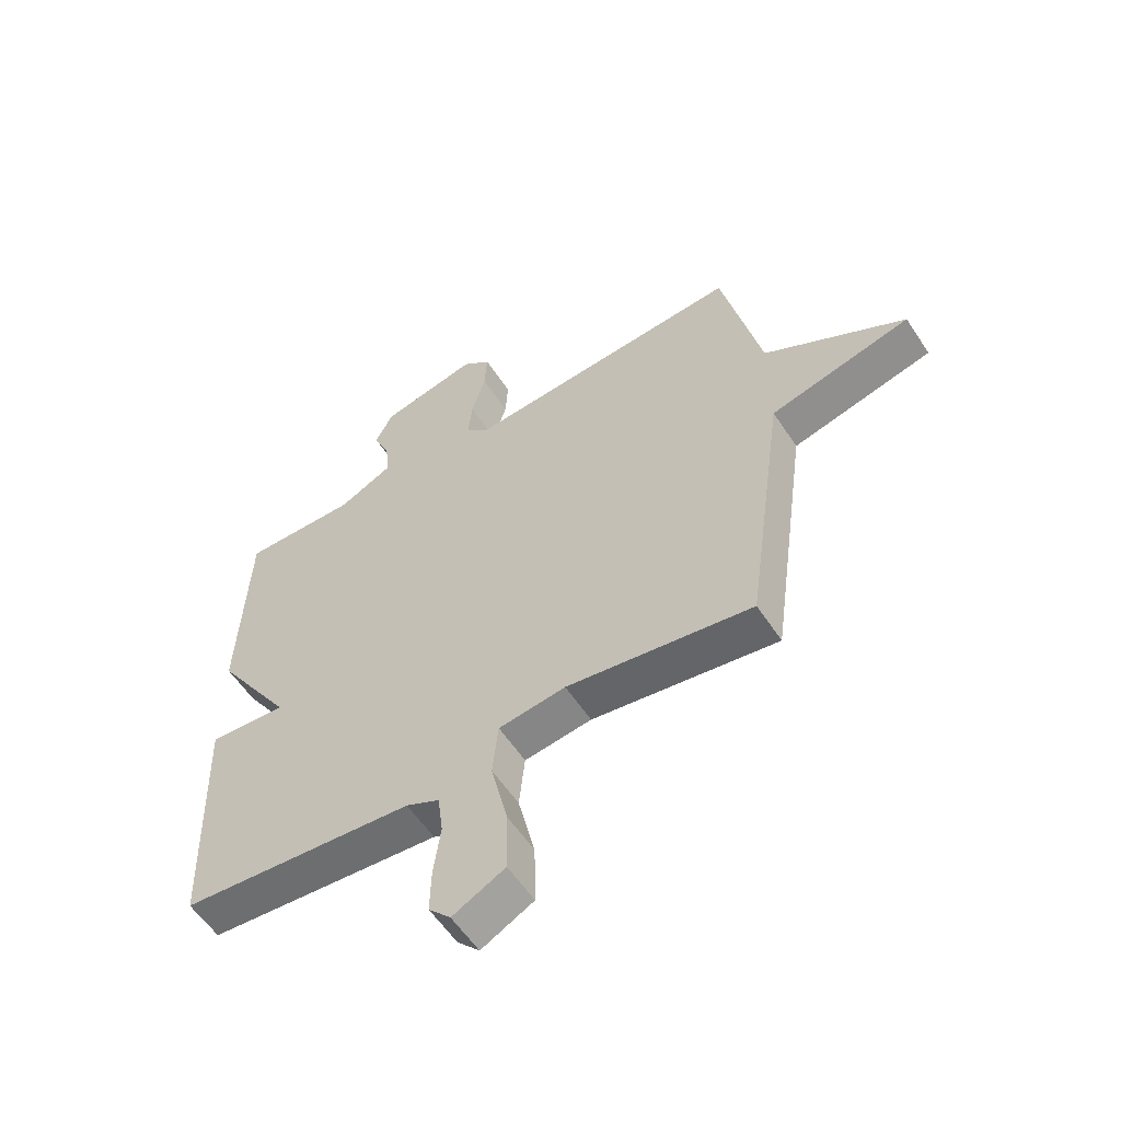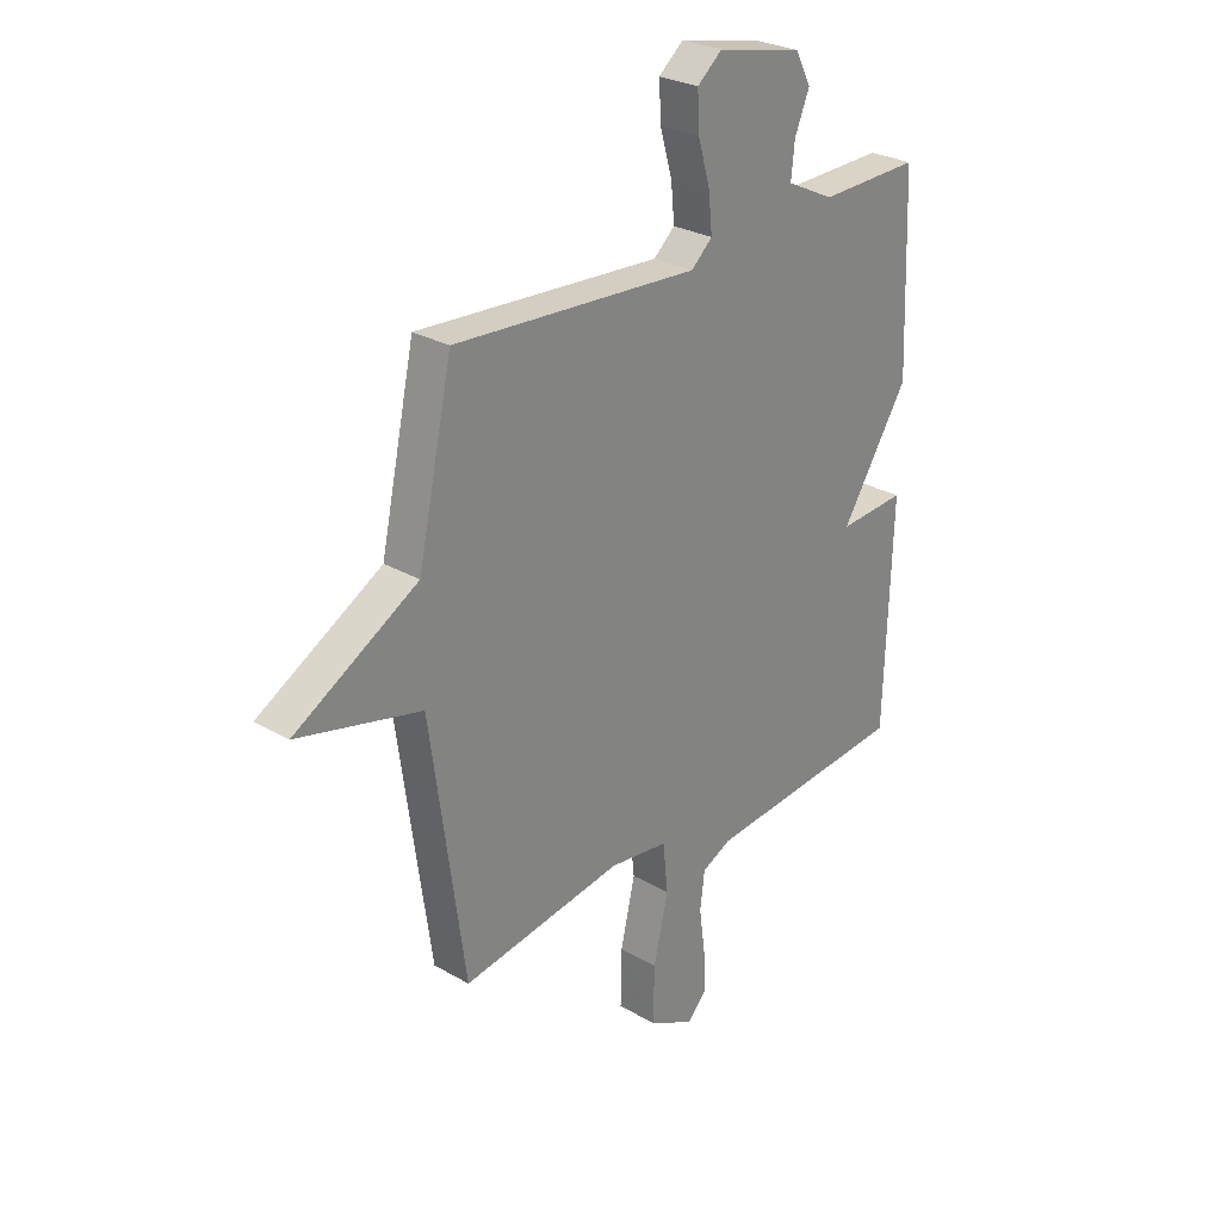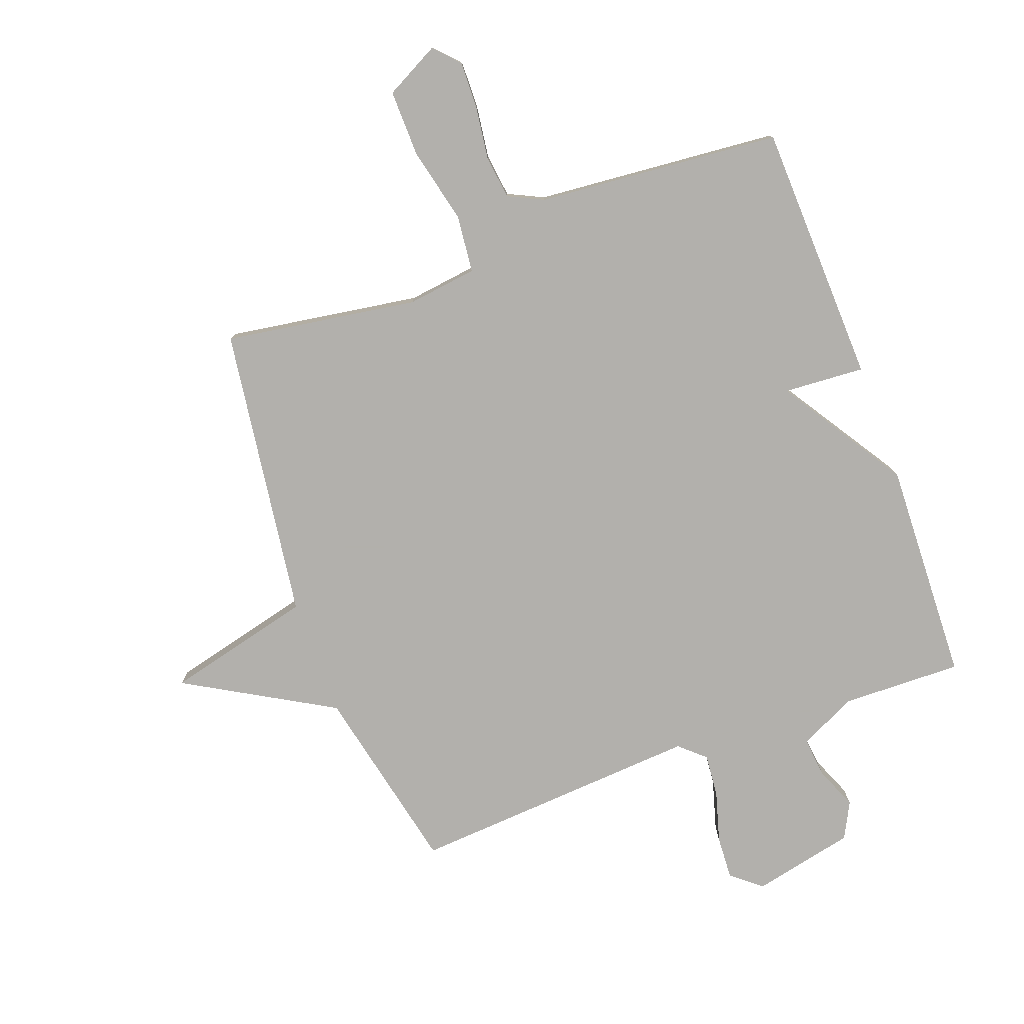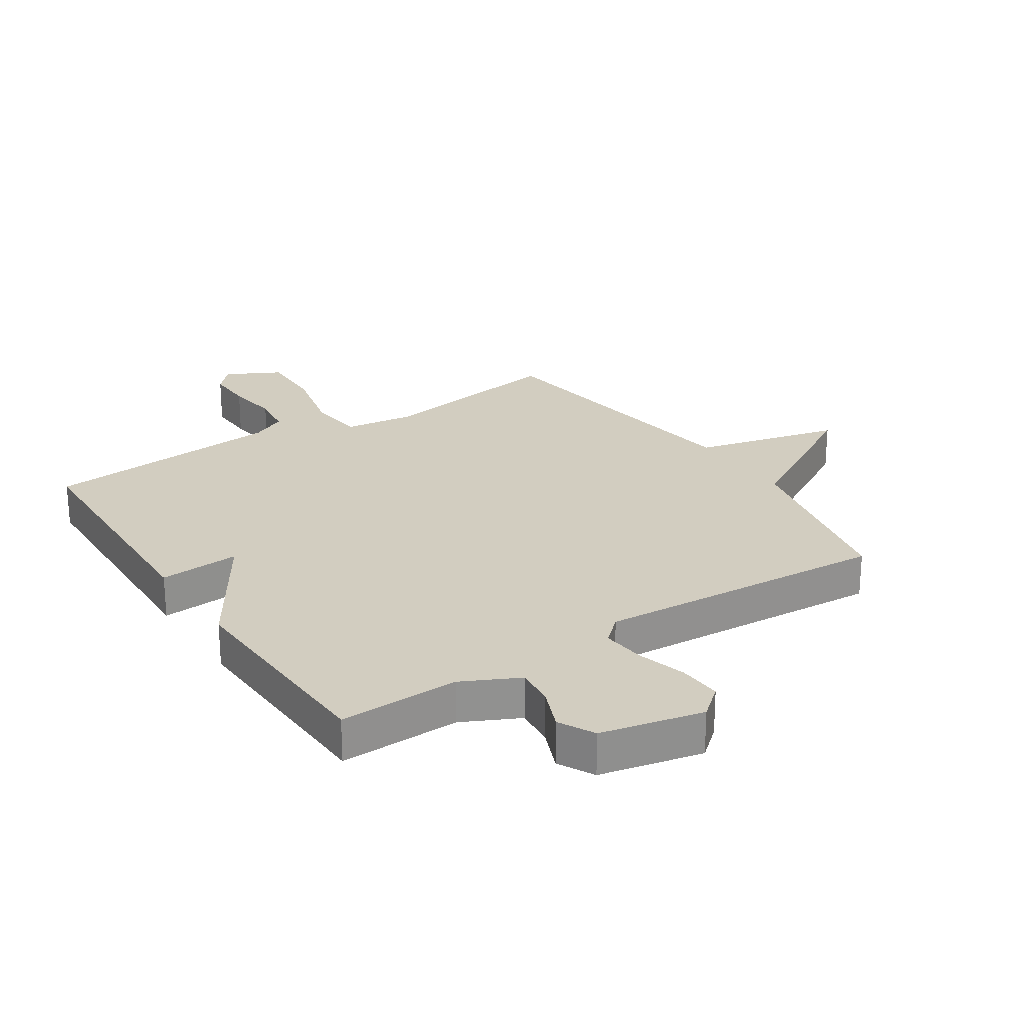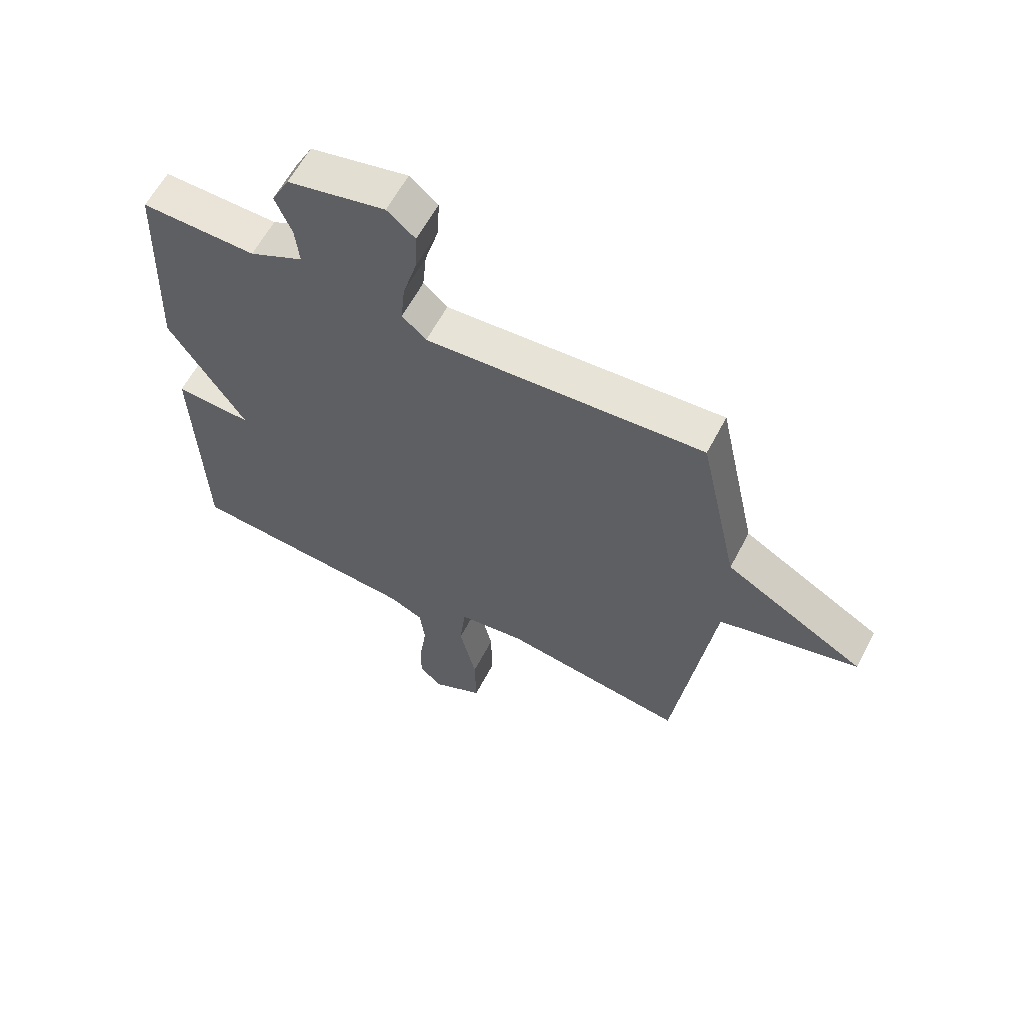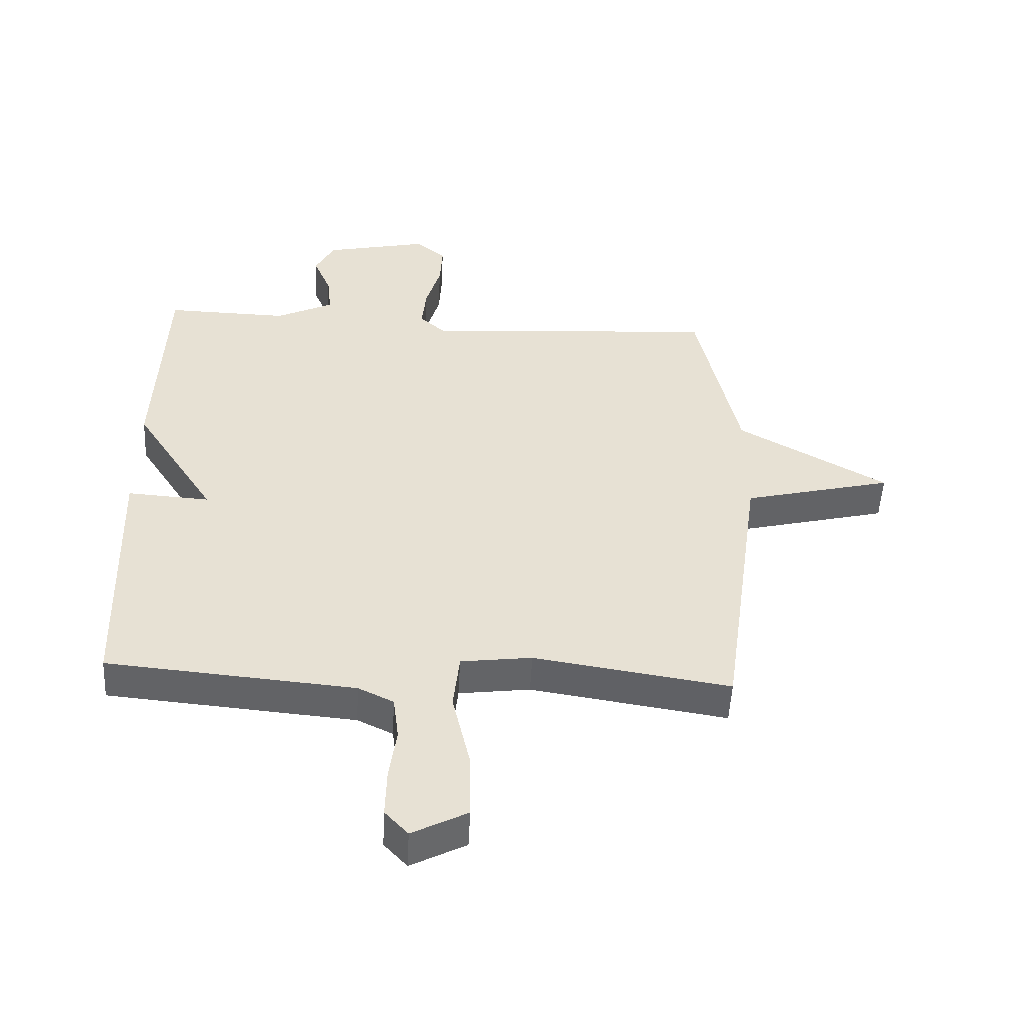
<metadata>
{"format":"obj","ext":"obj","renderer":"f3d","projection":"perspective","resolution":1024,"background":"white","views":[{"elev":-57.5,"azim":33.1,"up":"+Z"},{"elev":27.5,"azim":131.7,"up":"+Z"},{"elev":-78.6,"azim":-159.7,"up":"+Y"},{"elev":24.6,"azim":-33.3,"up":"+Y"},{"elev":61.0,"azim":27.6,"up":"+Z"},{"elev":-51.2,"azim":-2.9,"up":"+Z"}]}
</metadata>
<code>
v 0.5 0.07 0.5
v 0.568 0.07 0.187
v 0.812 0.07 0.047
v 0.568 0.07 -0.013
v 0.5 0.07 -0.5
v 0.18 0.07 -0.45
v 0.064 0.07 -0.465
v 0.054 0.07 -0.56
v 0.083 0.07 -0.686
v 0.085 0.07 -0.796
v -0.005 0.07 -0.843
v -0.043 0.07 -0.802
v -0.041 0.07 -0.724
v -0.029 0.07 -0.636
v -0.038 0.07 -0.564
v -0.096 0.07 -0.536
v -0.5 0.07 -0.5
v -0.514 0.07 -0.068
v -0.38 0.07 -0.077
v -0.514 0.07 0.132
v -0.5 0.07 0.5
v -0.3 0.07 0.495
v -0.206 0.07 0.541
v -0.213 0.07 0.607
v -0.242 0.07 0.677
v -0.211 0.07 0.737
v -0.041 0.07 0.774
v 0.008 0.07 0.733
v 0.004 0.07 0.661
v -0.02 0.07 0.578
v -0.027 0.07 0.506
v 0.015 0.07 0.468
v 0.5 0 0.5
v 0.568 0 0.187
v 0.812 0 0.047
v 0.568 0 -0.013
v 0.5 0 -0.5
v 0.18 0 -0.45
v 0.064 0 -0.465
v 0.054 0 -0.56
v 0.083 0 -0.686
v 0.085 0 -0.796
v -0.005 0 -0.843
v -0.043 0 -0.802
v -0.041 0 -0.724
v -0.029 0 -0.636
v -0.038 0 -0.564
v -0.096 0 -0.536
v -0.5 0 -0.5
v -0.514 0 -0.068
v -0.38 0 -0.077
v -0.514 0 0.132
v -0.5 0 0.5
v -0.3 0 0.495
v -0.206 0 0.541
v -0.213 0 0.607
v -0.242 0 0.677
v -0.211 0 0.737
v -0.041 0 0.774
v 0.008 0 0.733
v 0.004 0 0.661
v -0.02 0 0.578
v -0.027 0 0.506
v 0.015 0 0.468
f 28 29 30
f 27 28 30
f 26 27 30
f 25 26 30
f 24 25 30
f 23 24 30 31
f 22 23 31 32
f 21 22 32
f 20 21 32
f 19 20 32
f 16 17 18 19
f 32 1 2
f 19 32 2
f 16 19 2
f 15 16 2
f 12 13 14
f 11 12 14
f 10 11 14
f 9 10 14
f 8 9 14
f 7 8 14 15
f 4 5 6
f 4 6 7
f 2 3 4
f 2 4 7
f 2 7 15
f 62 61 60
f 62 60 59
f 62 59 58
f 62 58 57
f 62 57 56
f 63 62 56 55
f 64 63 55 54
f 64 54 53
f 64 53 52
f 64 52 51
f 51 50 49 48
f 34 33 64
f 34 64 51
f 34 51 48
f 34 48 47
f 46 45 44
f 46 44 43
f 46 43 42
f 46 42 41
f 46 41 40
f 47 46 40 39
f 38 37 36
f 39 38 36
f 36 35 34
f 39 36 34
f 47 39 34
f 1 33 34 2
f 2 34 35 3
f 3 35 36 4
f 4 36 37 5
f 5 37 38 6
f 6 38 39 7
f 7 39 40 8
f 8 40 41 9
f 9 41 42 10
f 10 42 43 11
f 11 43 44 12
f 12 44 45 13
f 13 45 46 14
f 14 46 47 15
f 15 47 48 16
f 16 48 49 17
f 17 49 50 18
f 18 50 51 19
f 19 51 52 20
f 20 52 53 21
f 21 53 54 22
f 22 54 55 23
f 23 55 56 24
f 24 56 57 25
f 25 57 58 26
f 26 58 59 27
f 27 59 60 28
f 28 60 61 29
f 29 61 62 30
f 30 62 63 31
f 31 63 64 32
f 32 64 33 1

</code>
